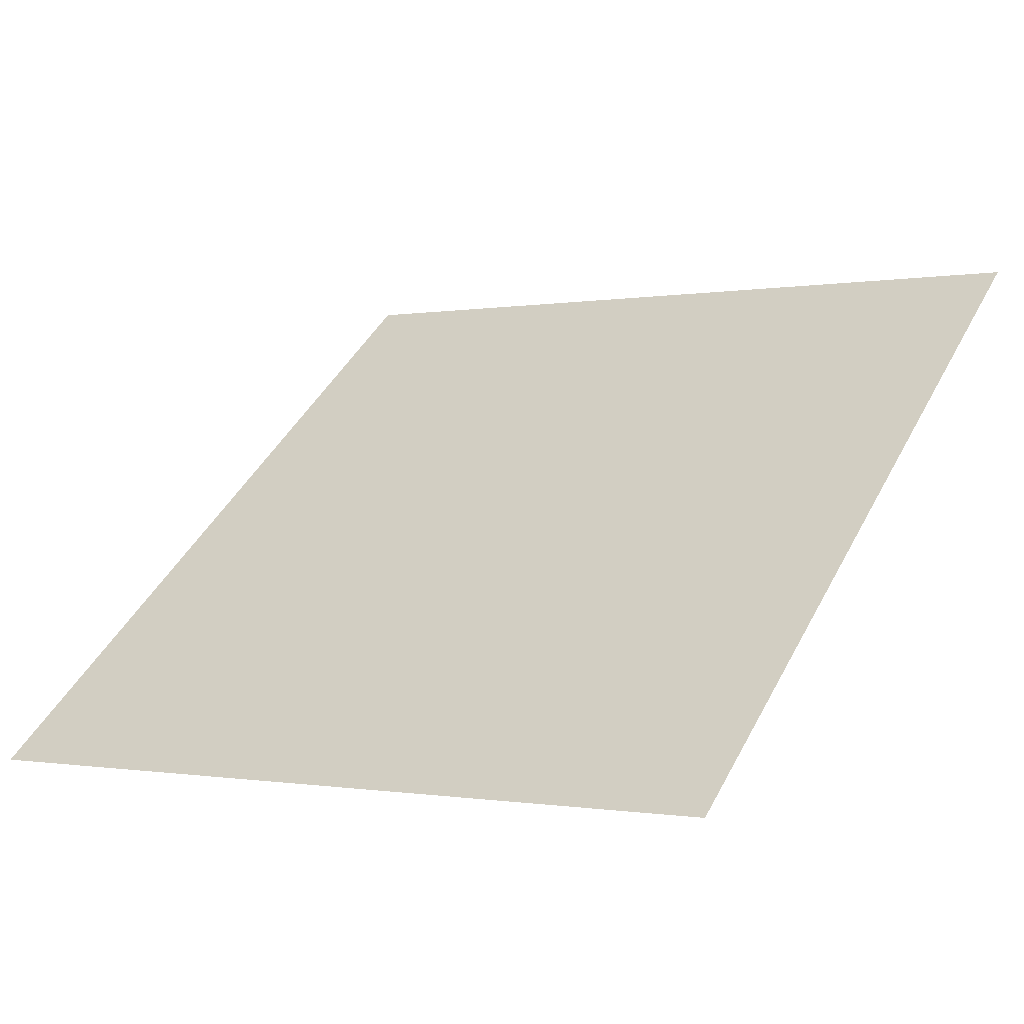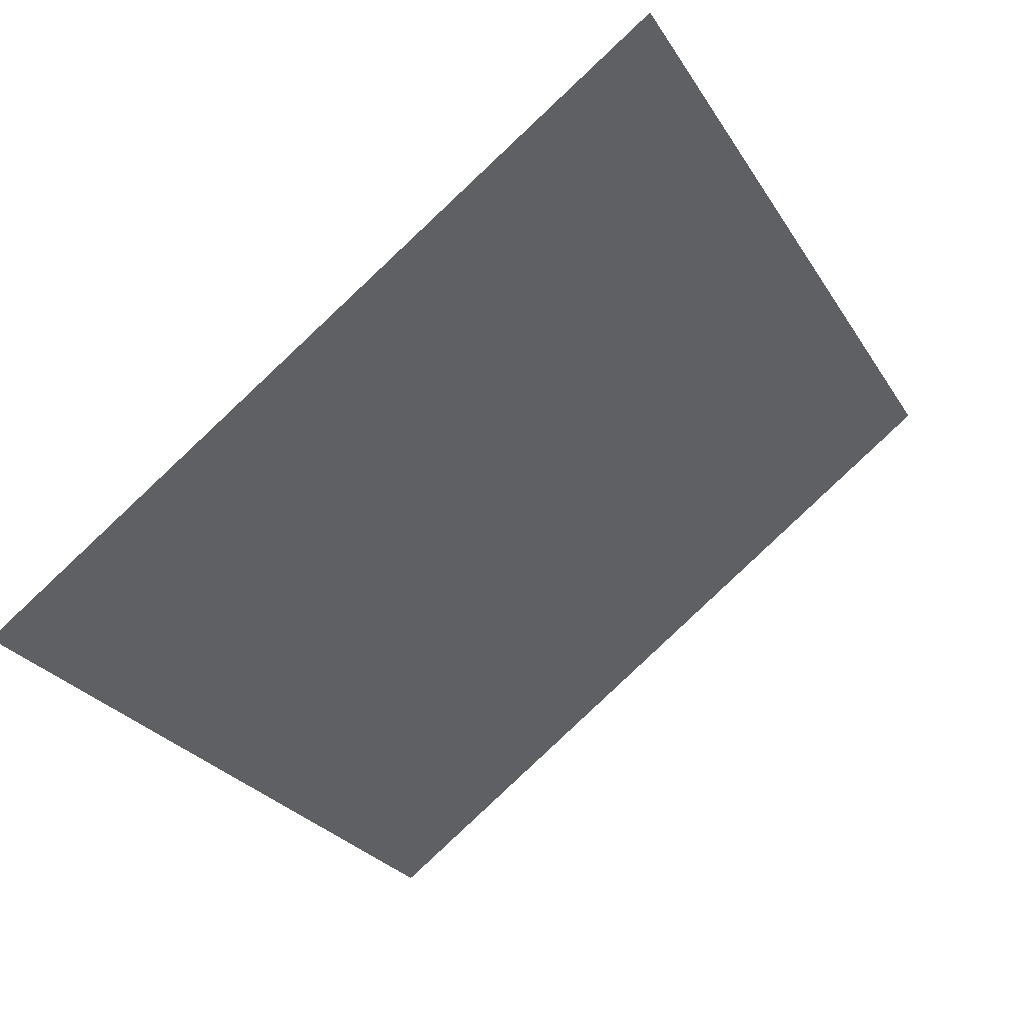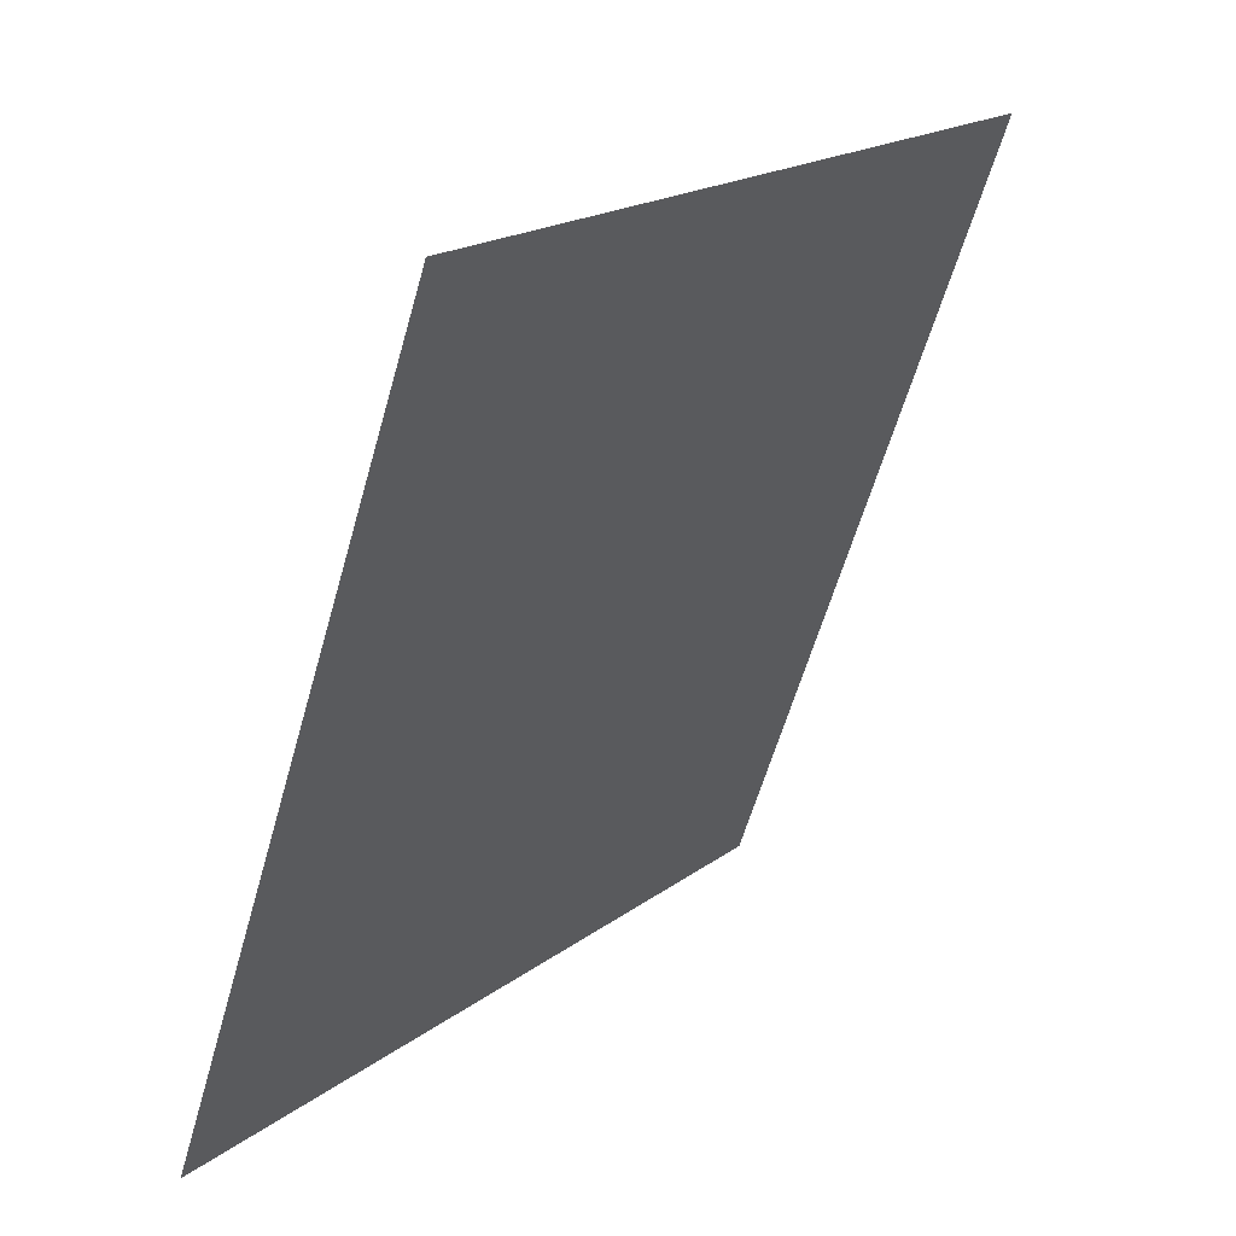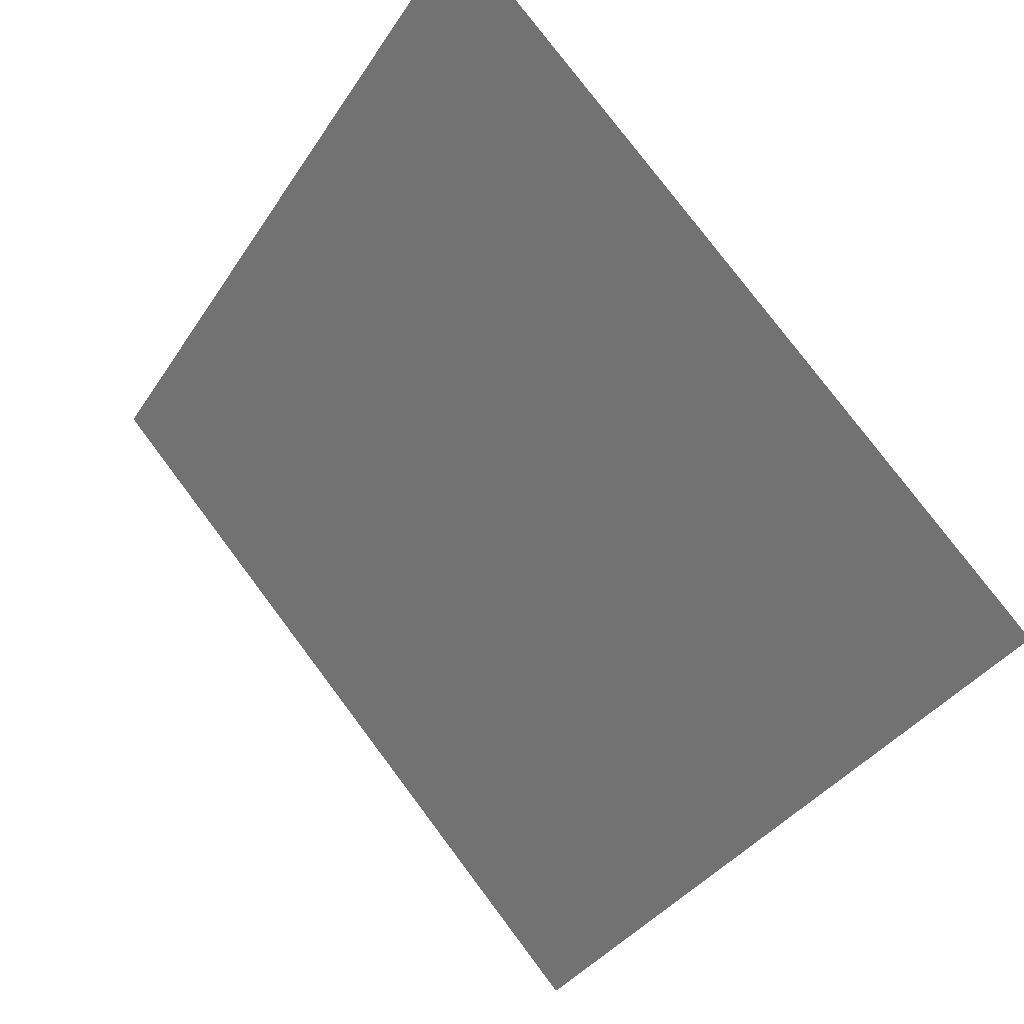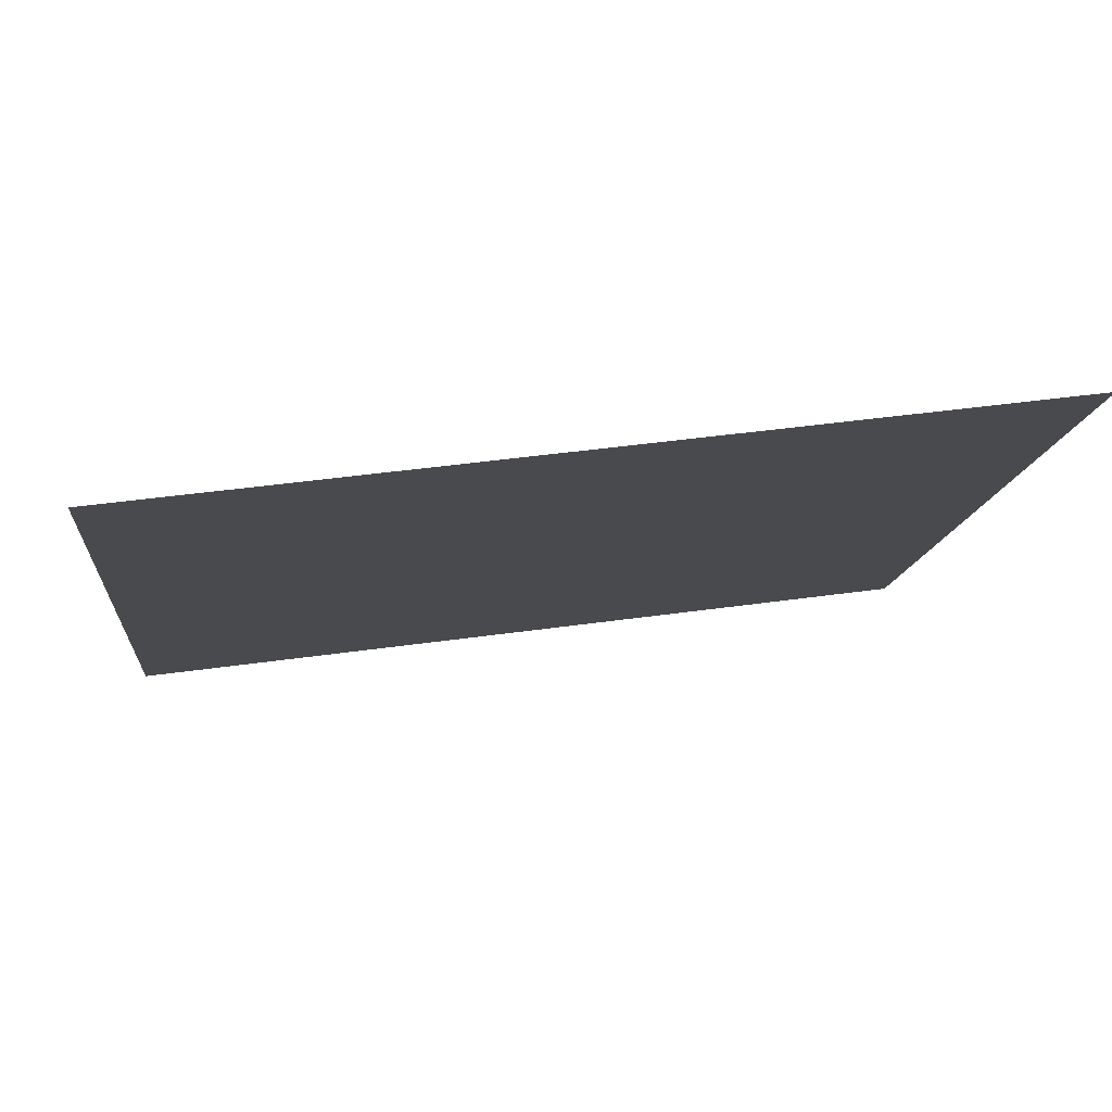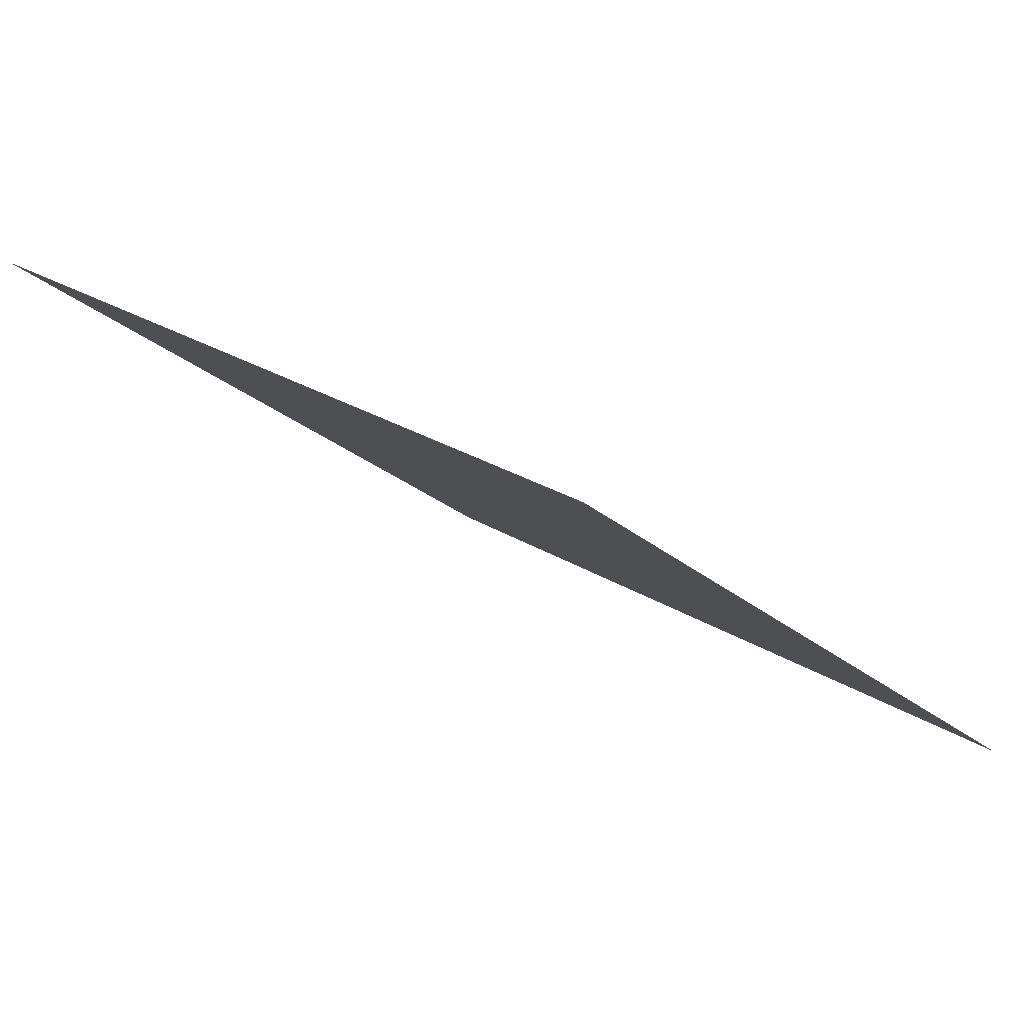
<metadata>
{"format":"obj","ext":"obj","renderer":"f3d","projection":"perspective","resolution":1024,"background":"white","views":[{"elev":1.9,"azim":-145.4,"up":"+Y"},{"elev":-24.9,"azim":-64.1,"up":"+Y"},{"elev":-60.3,"azim":72.8,"up":"+Z"},{"elev":77.8,"azim":51.7,"up":"+Z"},{"elev":41.8,"azim":169.4,"up":"+Z"},{"elev":23.4,"azim":46.0,"up":"+Y"}]}
</metadata>
<code>
v 0.2766 0.8108 0.5467
v 0.27 0.8109 0.5467
v 0.2702 0.8149 0.552
v 0.2767 0.8147 0.5519
f 4 3 2 1

</code>
